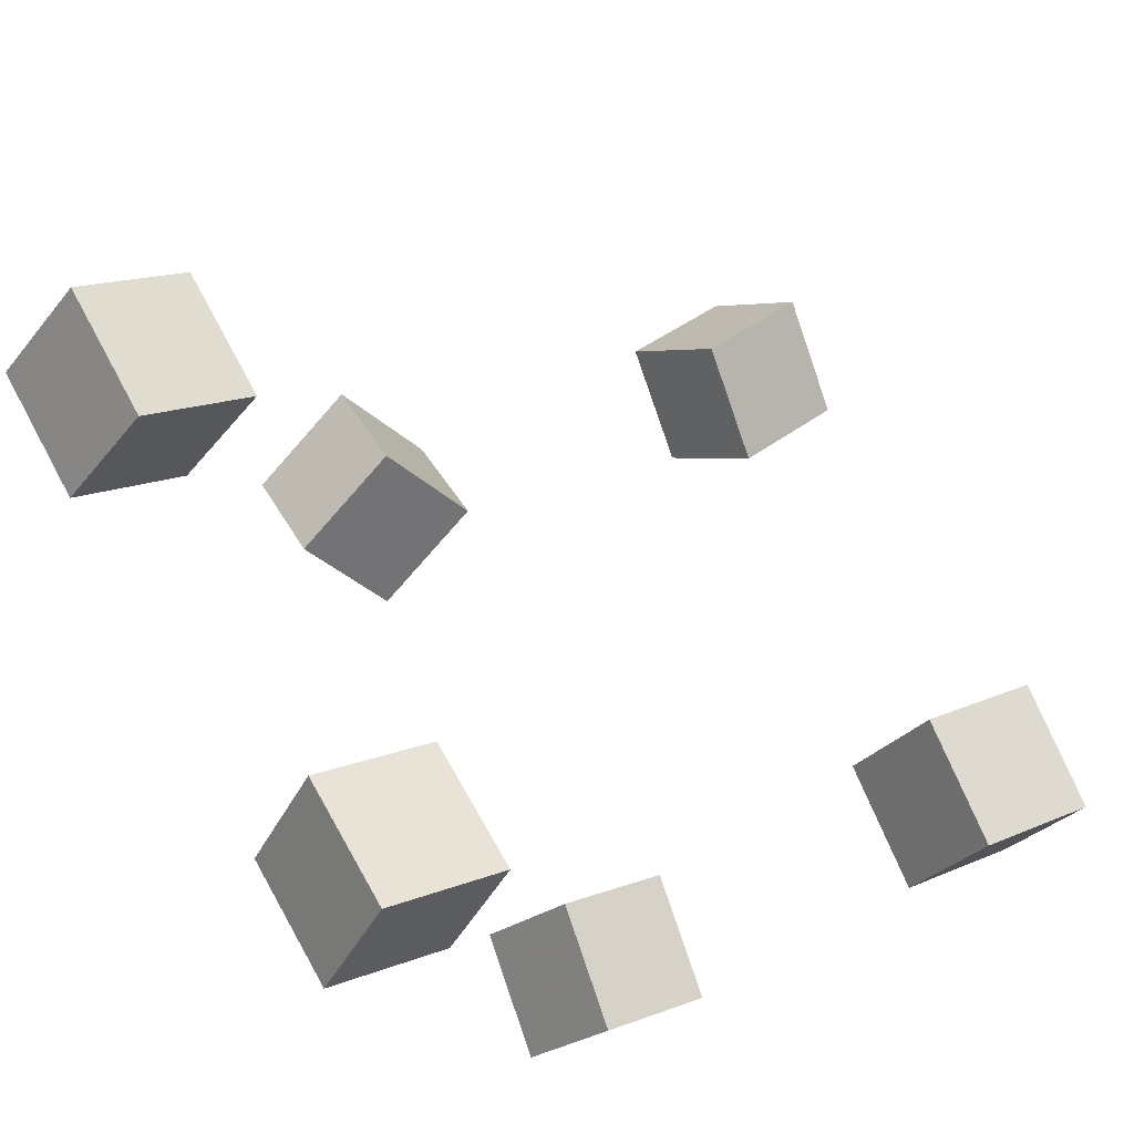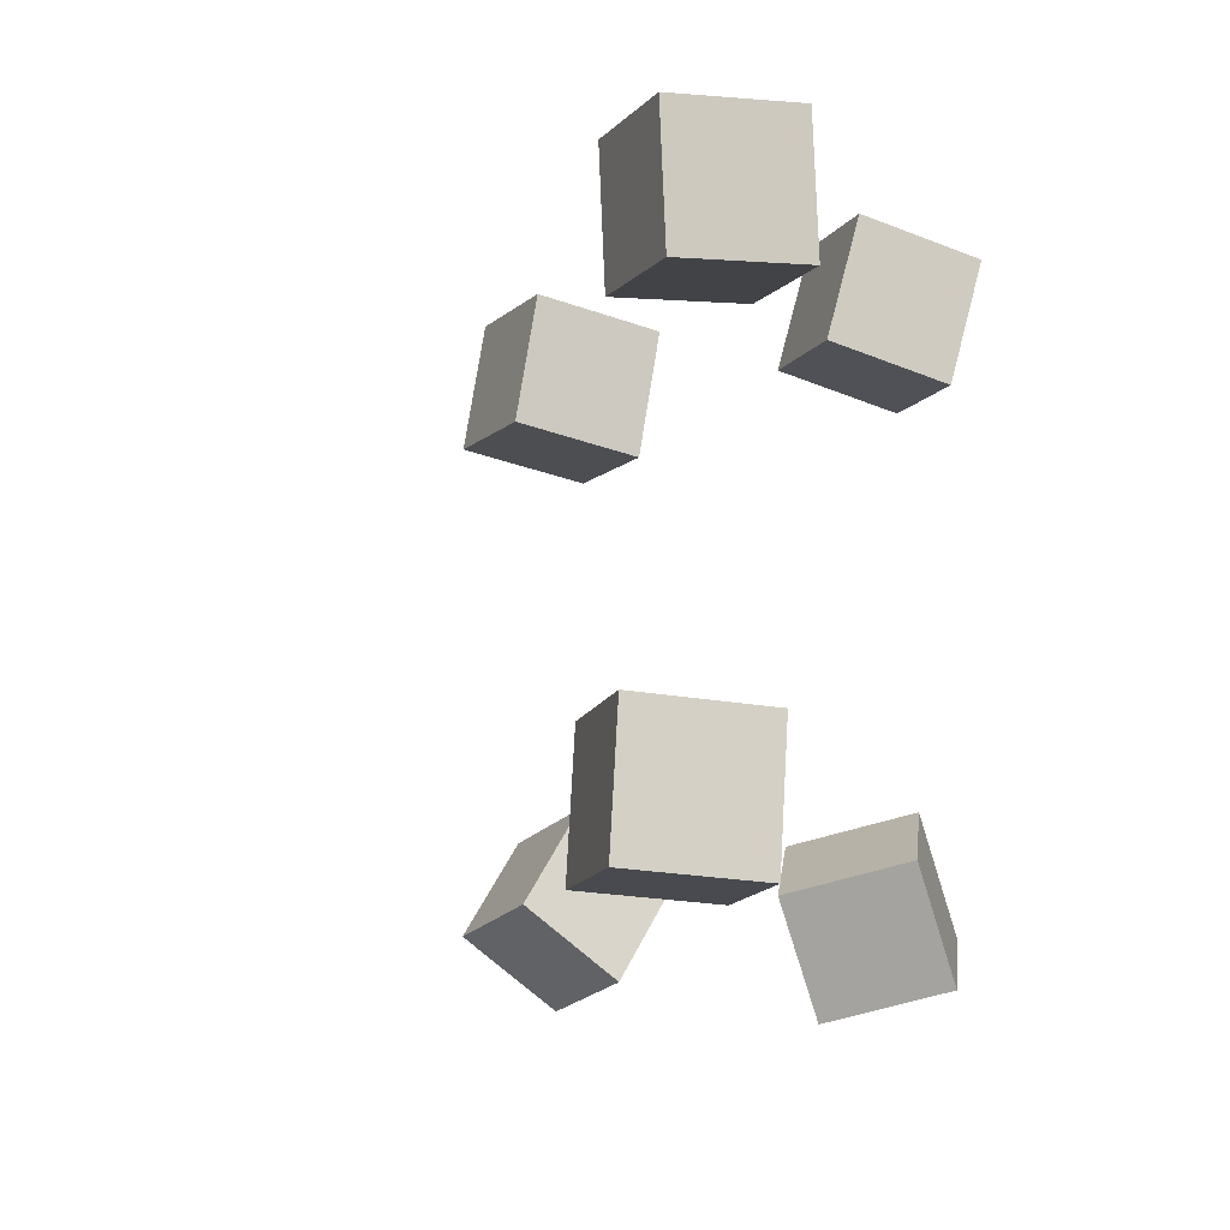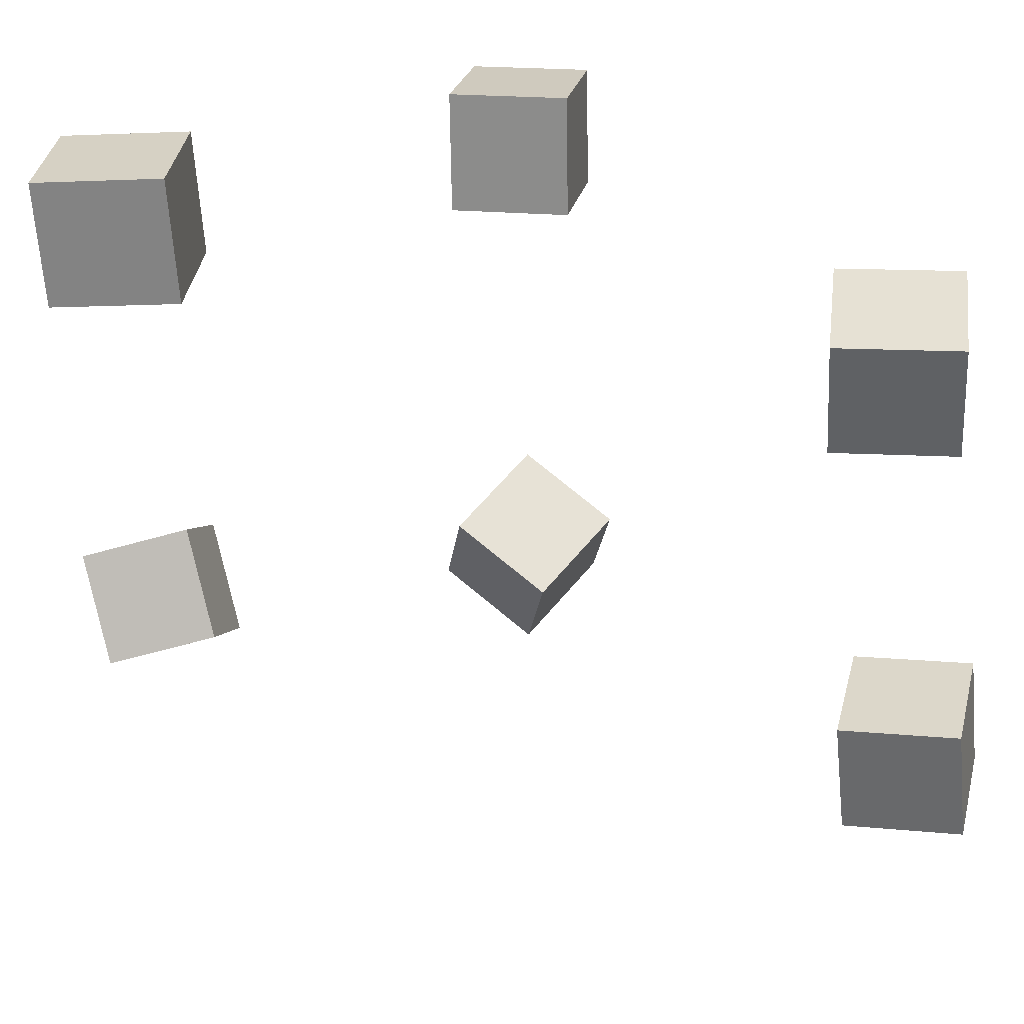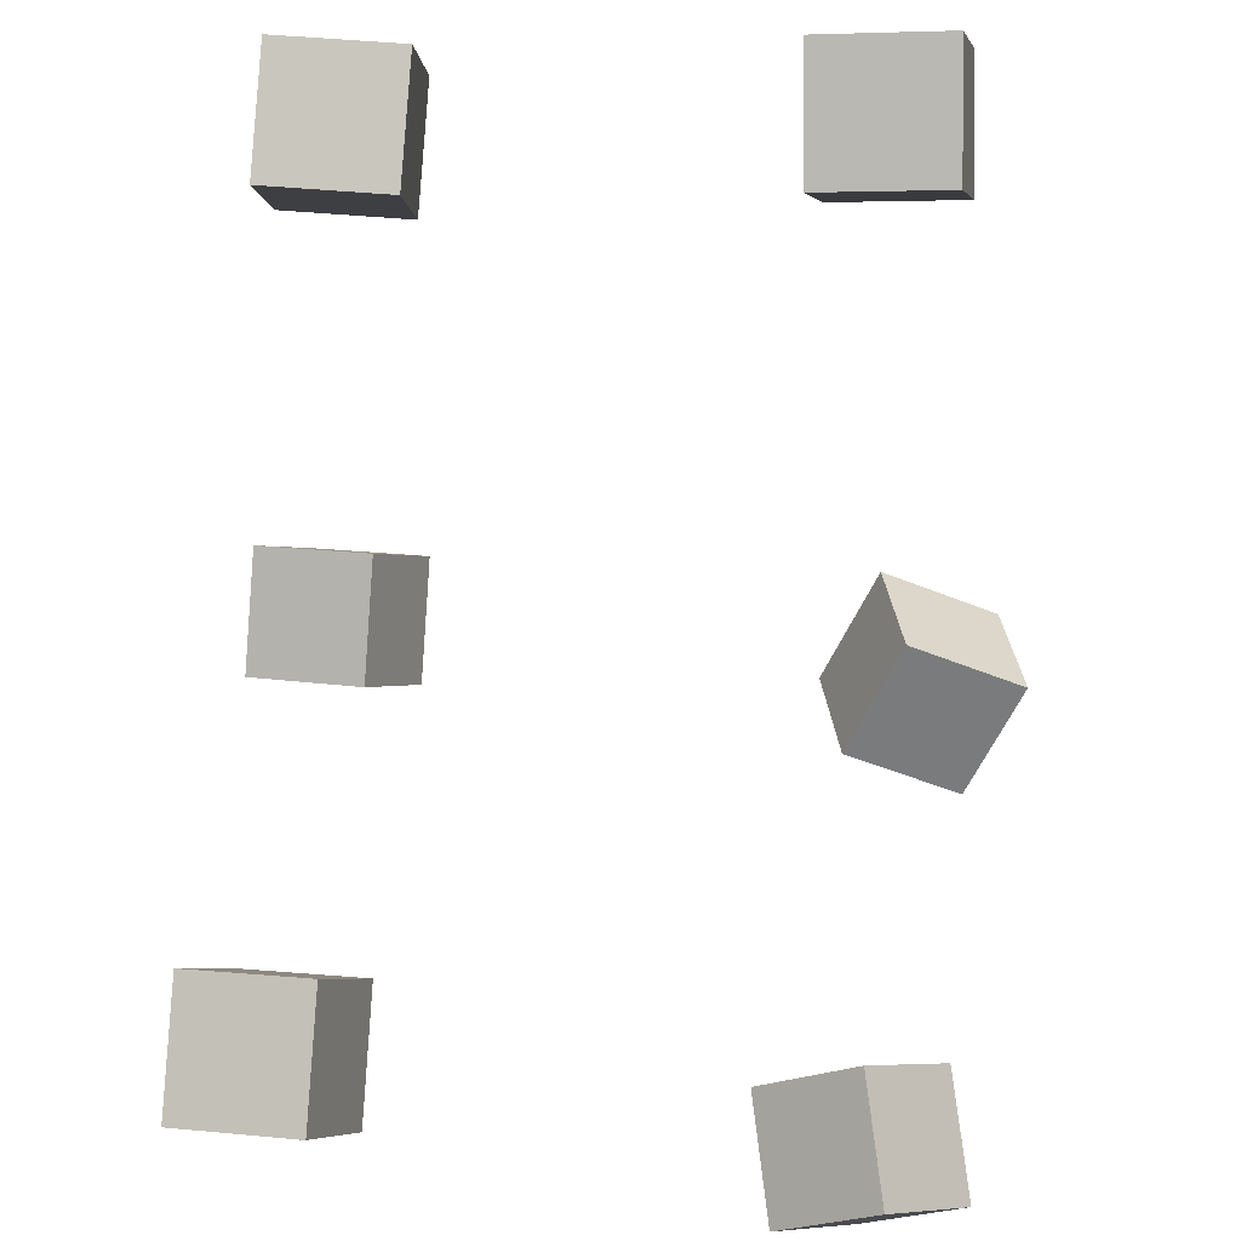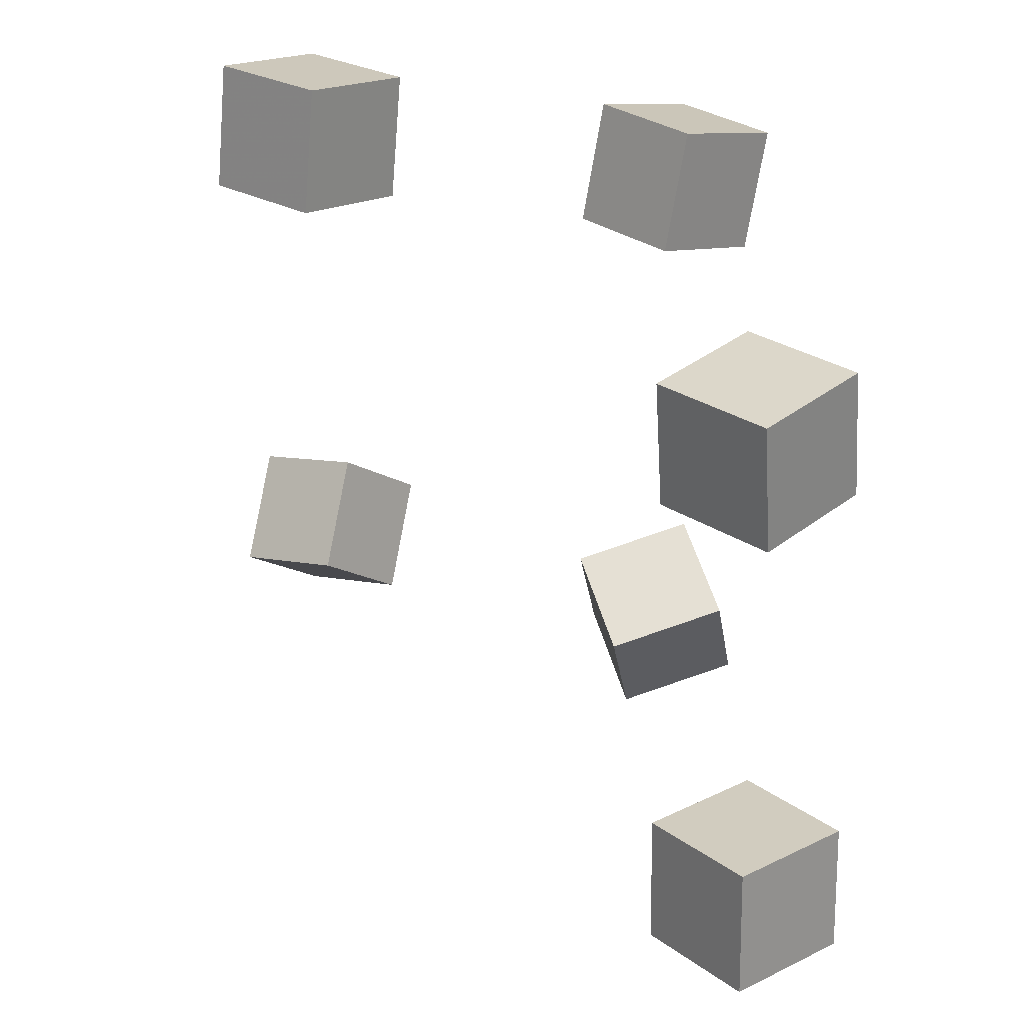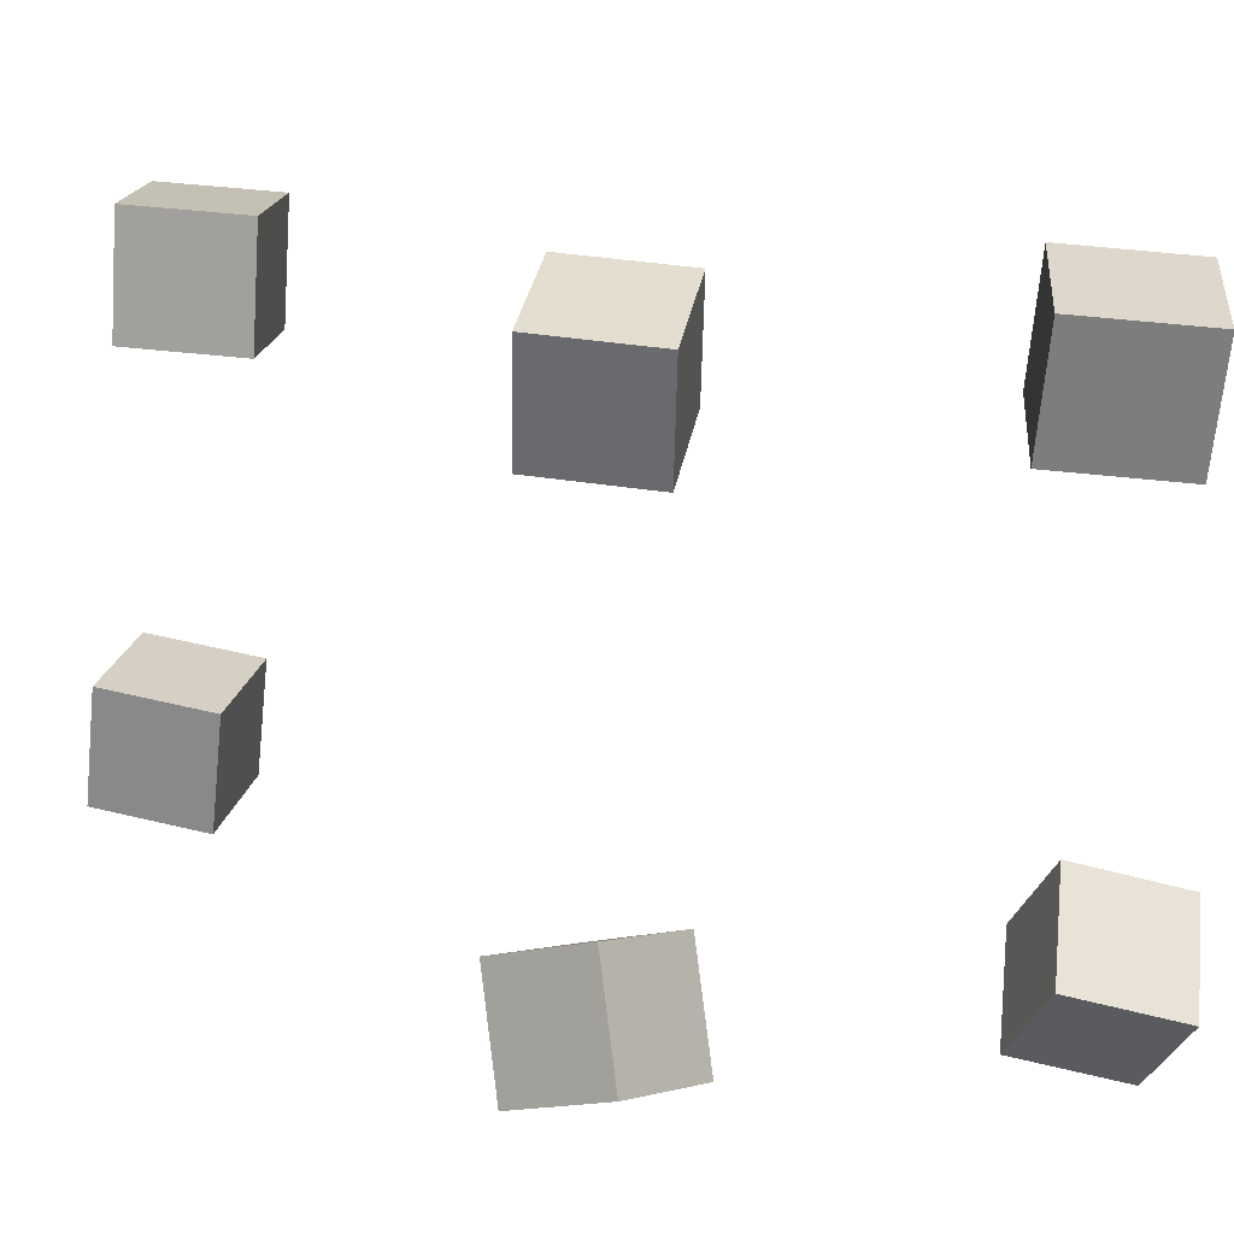
<metadata>
{"format":"obj","ext":"obj","renderer":"f3d","projection":"perspective","resolution":1024,"background":"white","views":[{"elev":63.3,"azim":-25.2,"up":"+Y"},{"elev":-4.6,"azim":-139.2,"up":"+Z"},{"elev":40.4,"azim":159.2,"up":"+Z"},{"elev":60.2,"azim":99.1,"up":"+Y"},{"elev":33.6,"azim":-163.4,"up":"+Z"},{"elev":18.4,"azim":-21.4,"up":"+Z"}]}
</metadata>
<code>
v -0.2285 0.2229 -0.1238
v -0.2248 0.2135 -0.06346
v -0.194 0.2724 -0.1182
v -0.1903 0.263 -0.05783
v -0.179 0.1894 -0.132
v -0.1753 0.1799 -0.0717
v -0.1445 0.2389 -0.1264
v -0.1408 0.2294 -0.06607
f 1.0 7.0 5.0
f 1.0 3.0 7.0
f 1.0 4.0 3.0
f 1.0 2.0 4.0
f 3.0 8.0 7.0
f 3.0 4.0 8.0
f 5.0 7.0 8.0
f 5.0 8.0 6.0
f 1.0 5.0 6.0
f 1.0 6.0 2.0
f 2.0 6.0 8.0
f 2.0 8.0 4.0
v -0.2107 0.1795 0.158
v -0.1575 0.1512 0.1543
v -0.1827 0.2324 0.1568
v -0.1295 0.2041 0.153
v -0.2147 0.1801 0.09795
v -0.1614 0.1518 0.09418
v -0.1867 0.233 0.09667
v -0.1334 0.2047 0.09289
f 9.0 15.0 13.0
f 9.0 11.0 15.0
f 9.0 12.0 11.0
f 9.0 10.0 12.0
f 11.0 16.0 15.0
f 11.0 12.0 16.0
f 13.0 15.0 16.0
f 13.0 16.0 14.0
f 9.0 13.0 14.0
f 9.0 14.0 10.0
f 10.0 14.0 16.0
f 10.0 16.0 12.0
v -0.09048 -0.08417 -0.1503
v -0.08869 -0.05822 -0.09482
v -0.1227 -0.03696 -0.1714
v -0.1209 -0.01101 -0.1159
v -0.03829 -0.05534 -0.1655
v -0.0365 -0.02939 -0.11
v -0.07049 -0.008125 -0.1865
v -0.0687 0.01783 -0.131
f 17.0 23.0 21.0
f 17.0 19.0 23.0
f 17.0 20.0 19.0
f 17.0 18.0 20.0
f 19.0 24.0 23.0
f 19.0 20.0 24.0
f 21.0 23.0 24.0
f 21.0 24.0 22.0
f 17.0 21.0 22.0
f 17.0 22.0 18.0
f 18.0 22.0 24.0
f 18.0 24.0 20.0
v 0.08426 -0.07097 0.07944
v 0.0832 -0.08549 0.1432
v 0.1122 -0.01237 0.09325
v 0.1111 -0.02689 0.157
v 0.1449 -0.09859 0.07416
v 0.1438 -0.1131 0.1379
v 0.1728 -0.03999 0.08797
v 0.1717 -0.05451 0.1517
f 25.0 31.0 29.0
f 25.0 27.0 31.0
f 25.0 28.0 27.0
f 25.0 26.0 28.0
f 27.0 32.0 31.0
f 27.0 28.0 32.0
f 29.0 31.0 32.0
f 29.0 32.0 30.0
f 25.0 29.0 30.0
f 25.0 30.0 26.0
f 26.0 30.0 32.0
f 26.0 32.0 28.0
v 0.1441 -0.07775 -0.1906
v 0.08796 -0.06035 -0.1741
v 0.168 -0.03585 -0.1533
v 0.1119 -0.01844 -0.1368
v 0.1448 -0.1188 -0.1449
v 0.08866 -0.1014 -0.1284
v 0.1687 -0.0769 -0.1076
v 0.1126 -0.0595 -0.09115
f 33.0 39.0 37.0
f 33.0 35.0 39.0
f 33.0 36.0 35.0
f 33.0 34.0 36.0
f 35.0 40.0 39.0
f 35.0 36.0 40.0
f 37.0 39.0 40.0
f 37.0 40.0 38.0
f 33.0 37.0 38.0
f 33.0 38.0 34.0
f 34.0 38.0 40.0
f 34.0 40.0 36.0
v -0.1167 -0.04513 0.09125
v -0.1222 -0.0619 0.1486
v -0.08576 0.003523 0.1084
v -0.09119 -0.01325 0.1658
v -0.06586 -0.07605 0.08704
v -0.0713 -0.09282 0.1444
v -0.03488 -0.0274 0.1042
v -0.04031 -0.04417 0.1616
f 41.0 47.0 45.0
f 41.0 43.0 47.0
f 41.0 44.0 43.0
f 41.0 42.0 44.0
f 43.0 48.0 47.0
f 43.0 44.0 48.0
f 45.0 47.0 48.0
f 45.0 48.0 46.0
f 41.0 45.0 46.0
f 41.0 46.0 42.0
f 42.0 46.0 48.0
f 42.0 48.0 44.0

</code>
